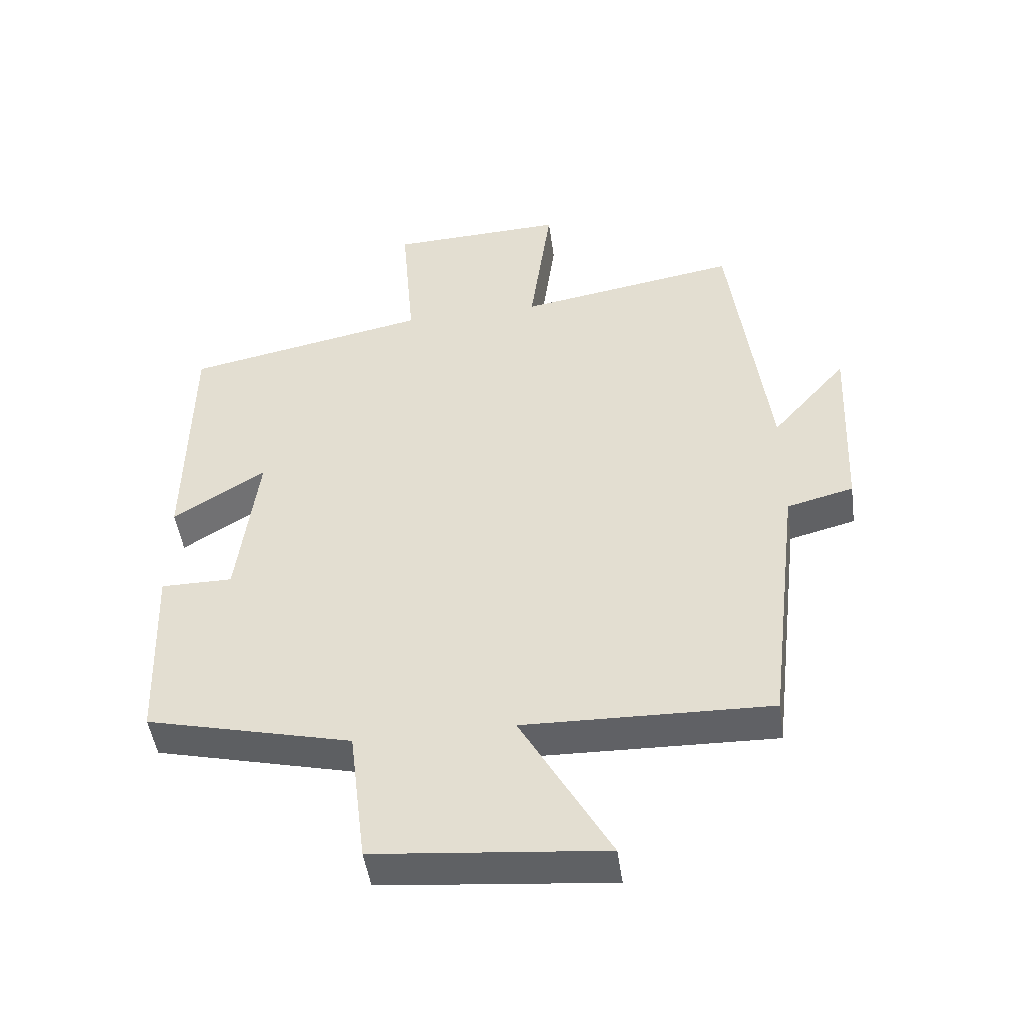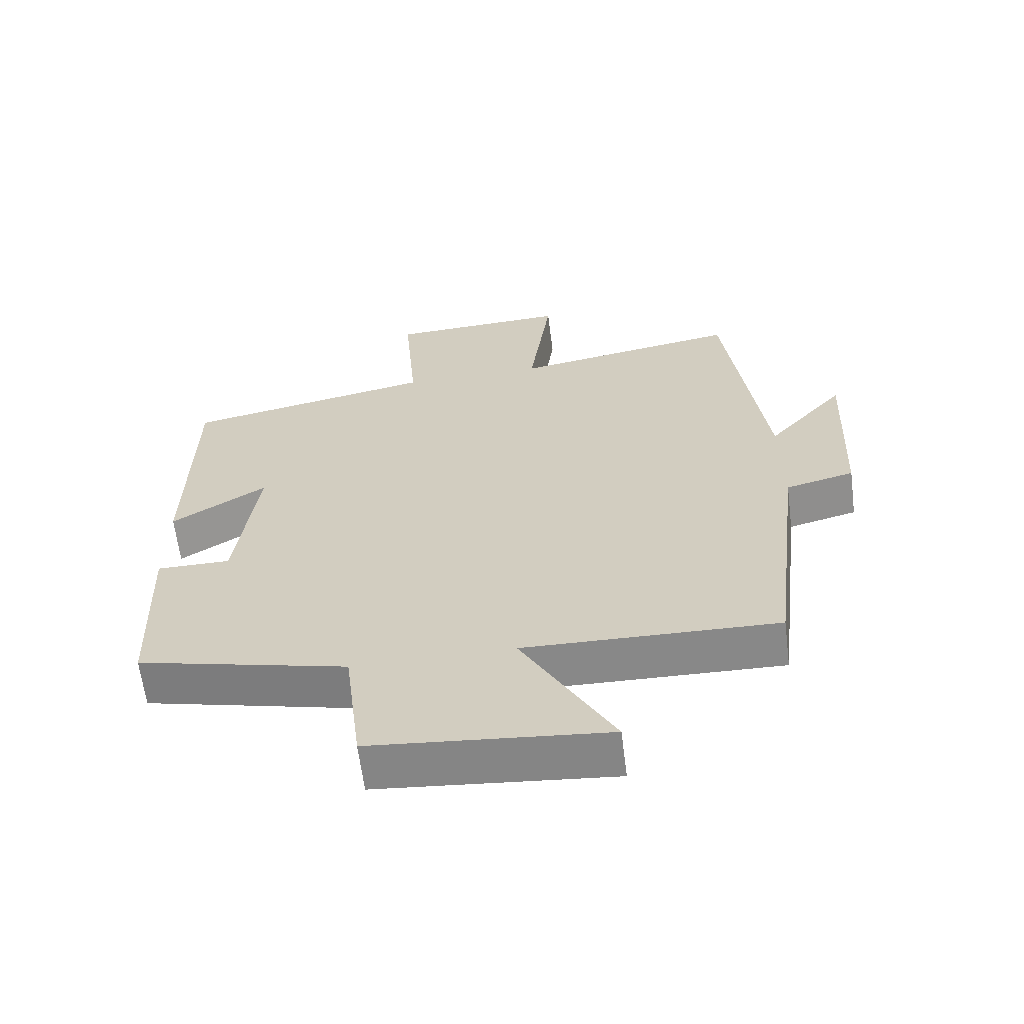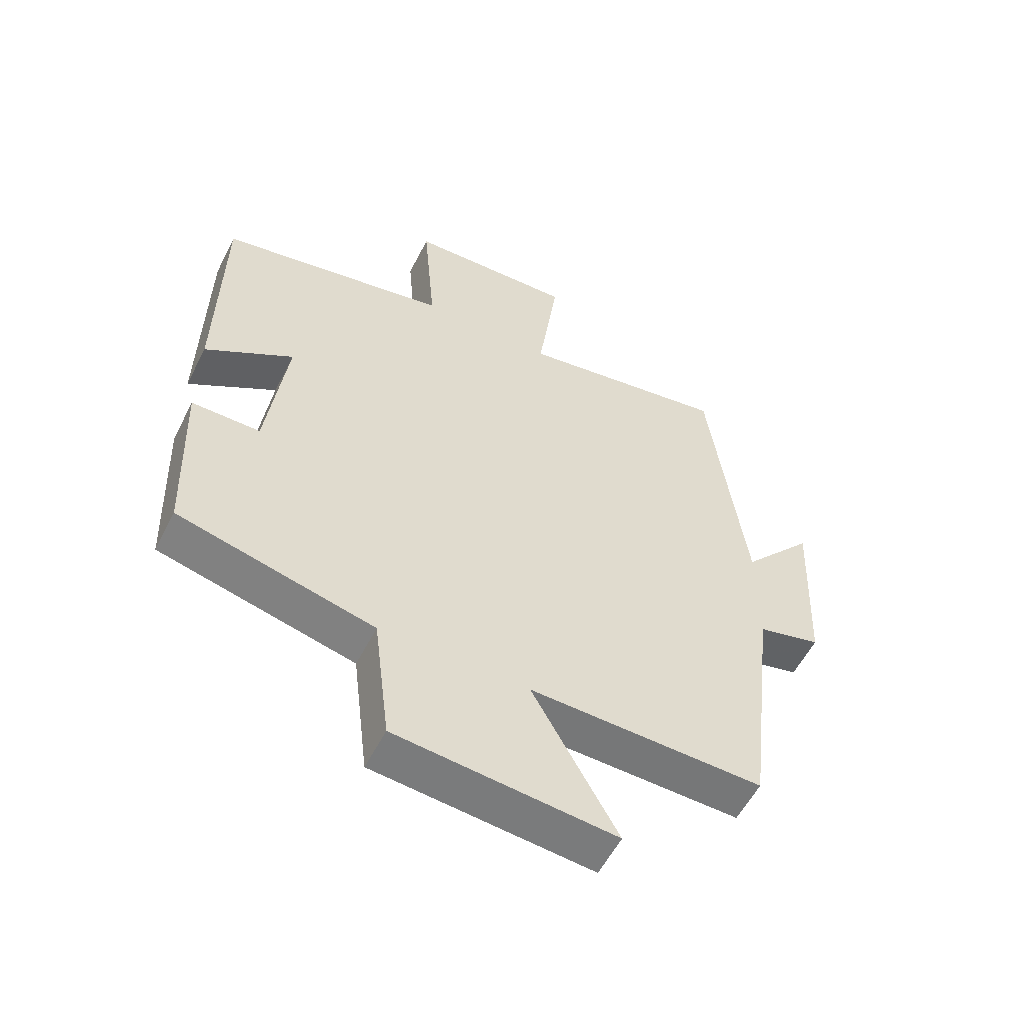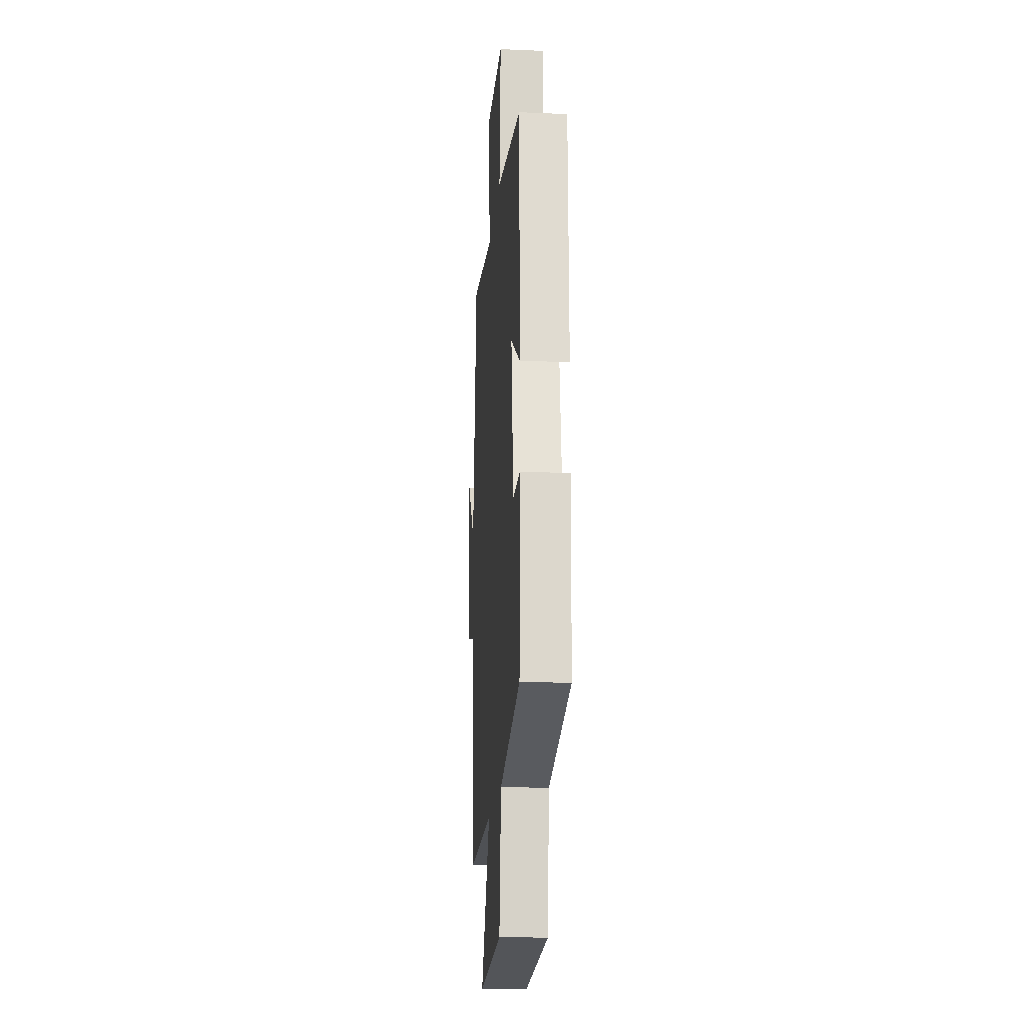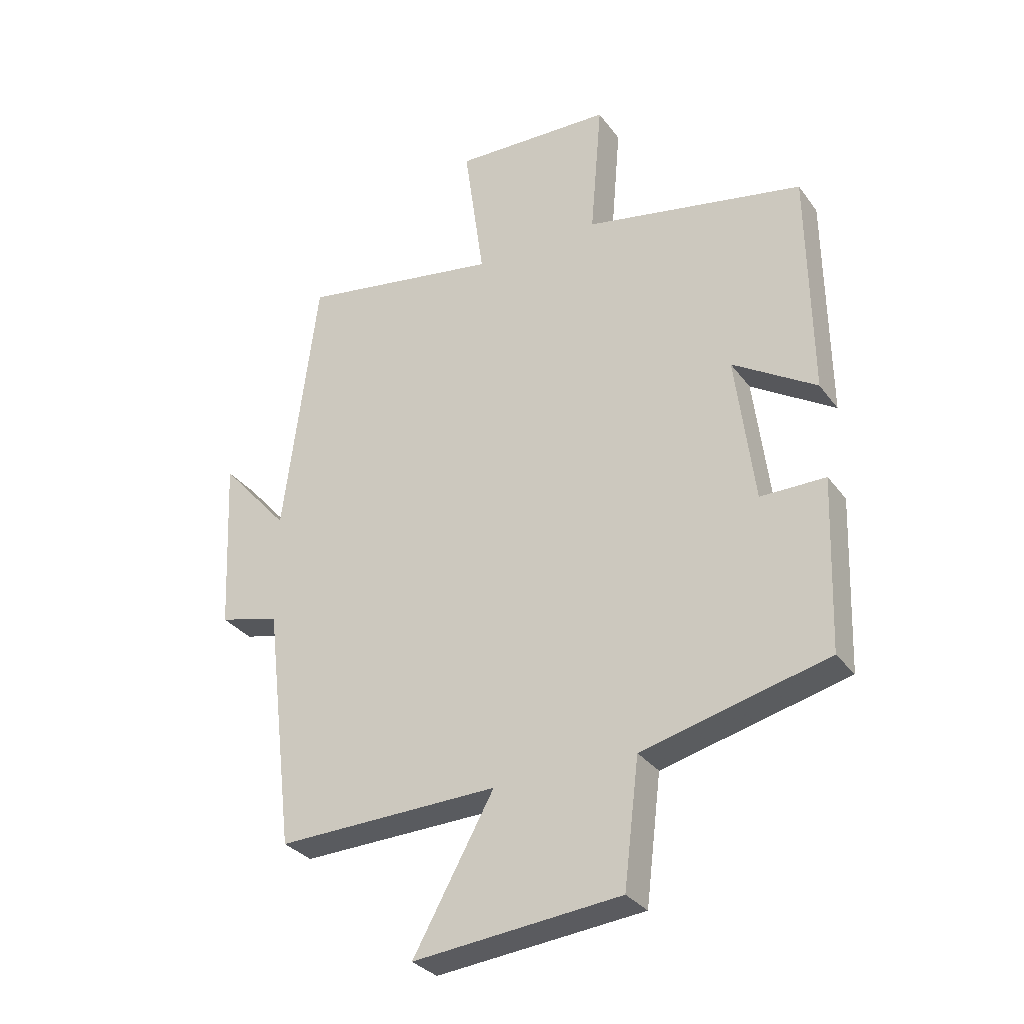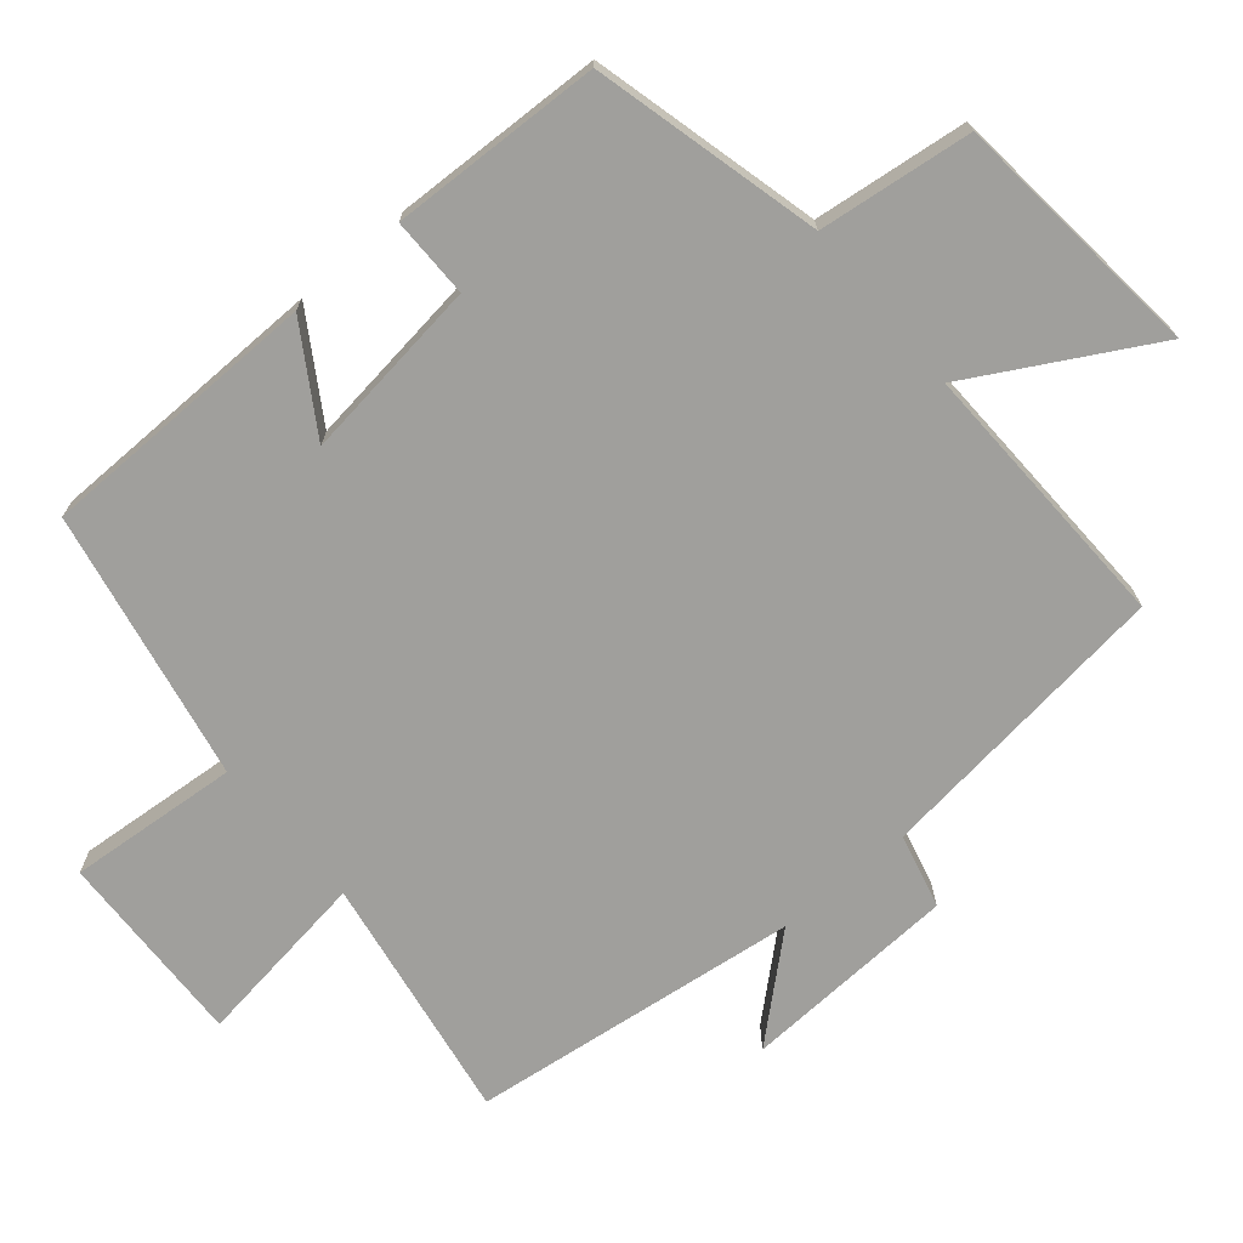
<metadata>
{"format":"obj","ext":"obj","renderer":"f3d","projection":"perspective","resolution":1024,"background":"white","views":[{"elev":-47.8,"azim":-172.0,"up":"+Z"},{"elev":-63.2,"azim":-172.8,"up":"+Z"},{"elev":-56.5,"azim":153.2,"up":"+Z"},{"elev":-18.5,"azim":85.3,"up":"+Z"},{"elev":-31.5,"azim":30.0,"up":"+Z"},{"elev":-71.2,"azim":130.3,"up":"+Y"}]}
</metadata>
<code>
v 0.489 0.07 -0.422
v 0.172 0.07 -0.5
v 0.146 0.07 -0.713
v -0.208 0.07 -0.747
v -0.07 0.07 -0.5
v -0.45 0.07 -0.51
v -0.5 0.07 -0.093
v -0.603 0.07 -0.067
v -0.617 0.07 0.233
v -0.5 0.07 0.099
v -0.442 0.07 0.557
v -0.099 0.07 0.5
v -0.133 0.07 0.747
v 0.139 0.07 0.737
v 0.119 0.07 0.5
v 0.495 0.07 0.426
v 0.5 0.07 0.035
v 0.357 0.07 0.125
v 0.389 0.07 -0.129
v 0.5 0.07 -0.129
v 0.489 0 -0.422
v 0.172 0 -0.5
v 0.146 0 -0.713
v -0.208 0 -0.747
v -0.07 0 -0.5
v -0.45 0 -0.51
v -0.5 0 -0.093
v -0.603 0 -0.067
v -0.617 0 0.233
v -0.5 0 0.099
v -0.442 0 0.557
v -0.099 0 0.5
v -0.133 0 0.747
v 0.139 0 0.737
v 0.119 0 0.5
v 0.495 0 0.426
v 0.5 0 0.035
v 0.357 0 0.125
v 0.389 0 -0.129
v 0.5 0 -0.129
f 19 20 1 2
f 18 19 2
f 15 16 17 18
f 15 18 2
f 12 13 14 15
f 12 15 2 3
f 10 11 12 3
f 7 8 9 10
f 5 6 7 10
f 5 10 3
f 3 4 5
f 22 21 40 39
f 22 39 38
f 38 37 36 35
f 22 38 35
f 35 34 33 32
f 23 22 35 32
f 23 32 31 30
f 30 29 28 27
f 30 27 26 25
f 23 30 25
f 25 24 23
f 1 21 22 2
f 2 22 23 3
f 3 23 24 4
f 4 24 25 5
f 5 25 26 6
f 6 26 27 7
f 7 27 28 8
f 8 28 29 9
f 9 29 30 10
f 10 30 31 11
f 11 31 32 12
f 12 32 33 13
f 13 33 34 14
f 14 34 35 15
f 15 35 36 16
f 16 36 37 17
f 17 37 38 18
f 18 38 39 19
f 19 39 40 20
f 20 40 21 1

</code>
